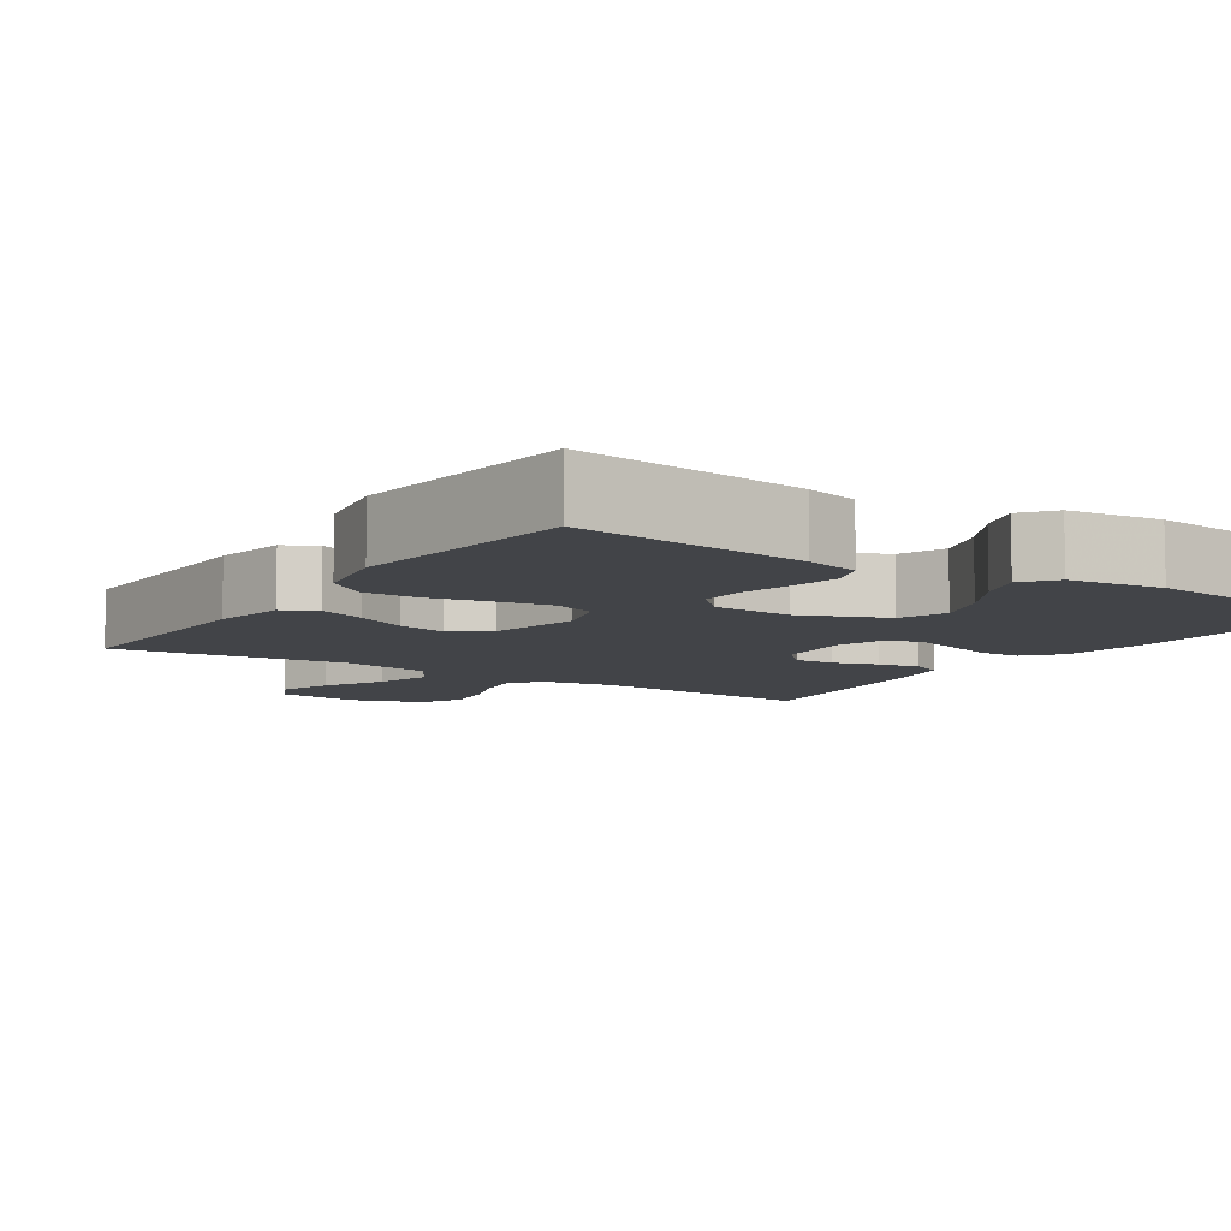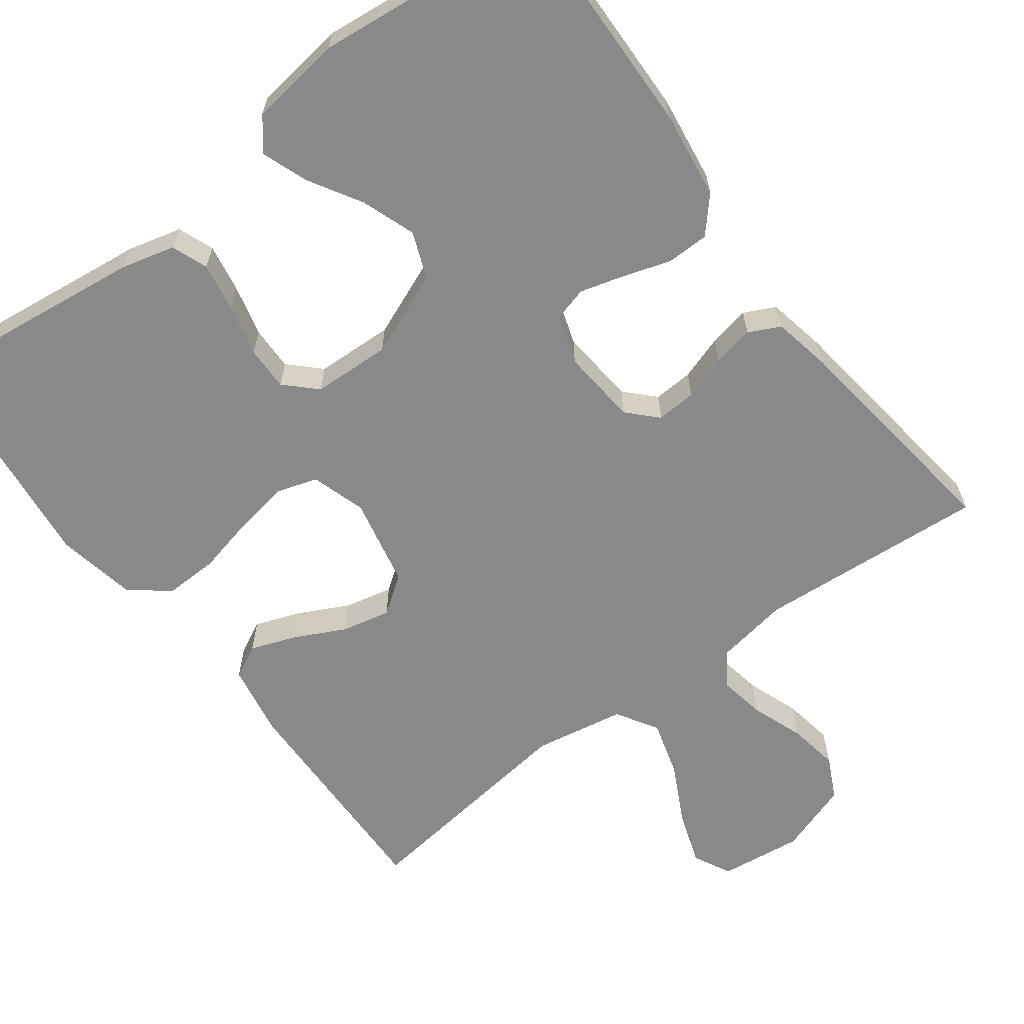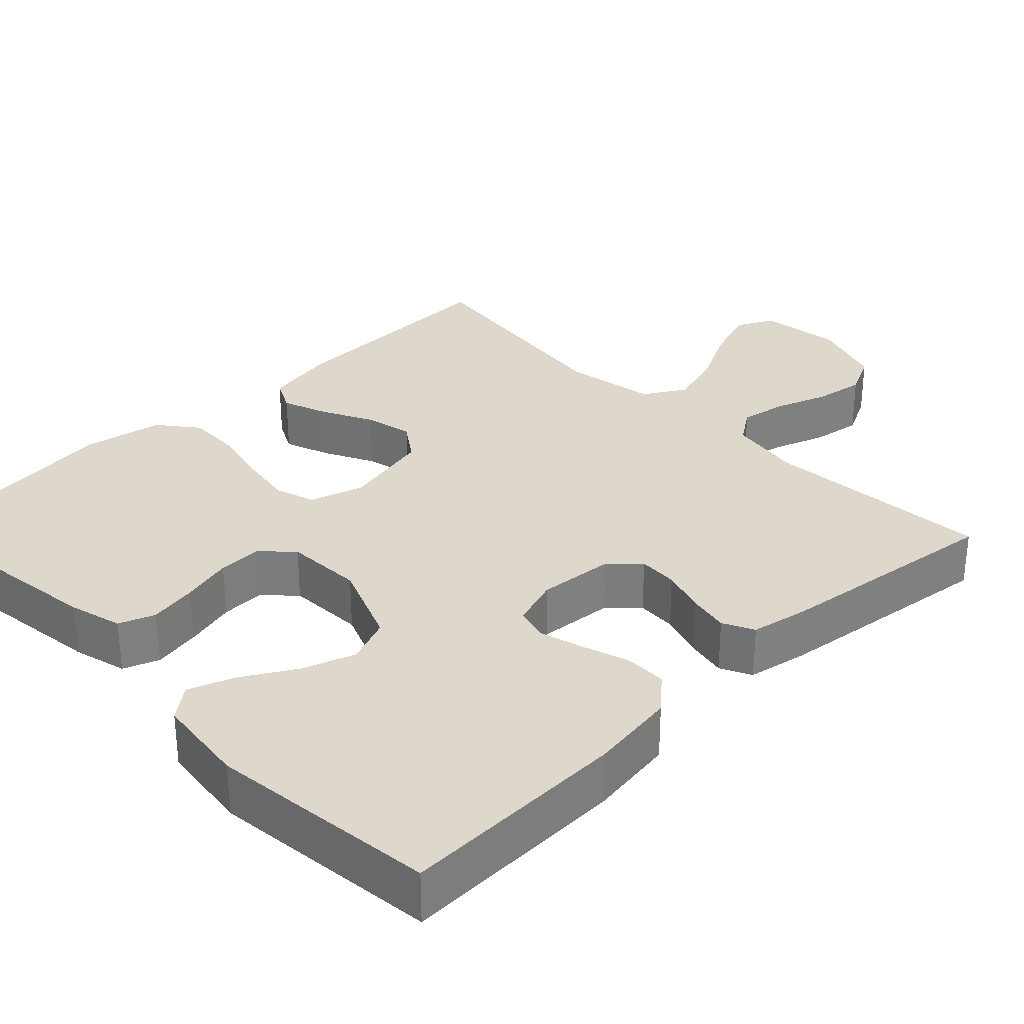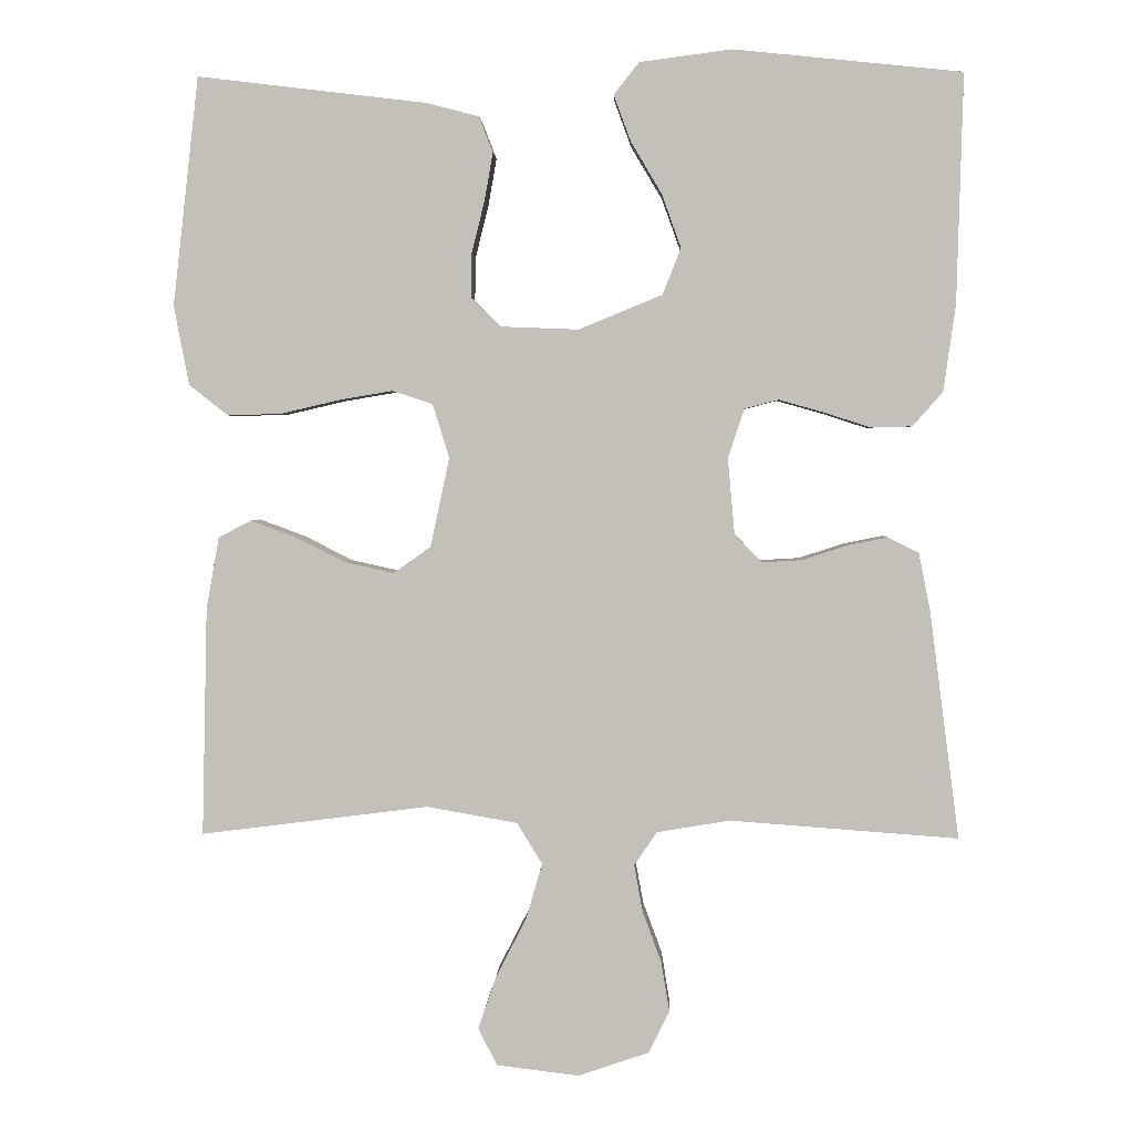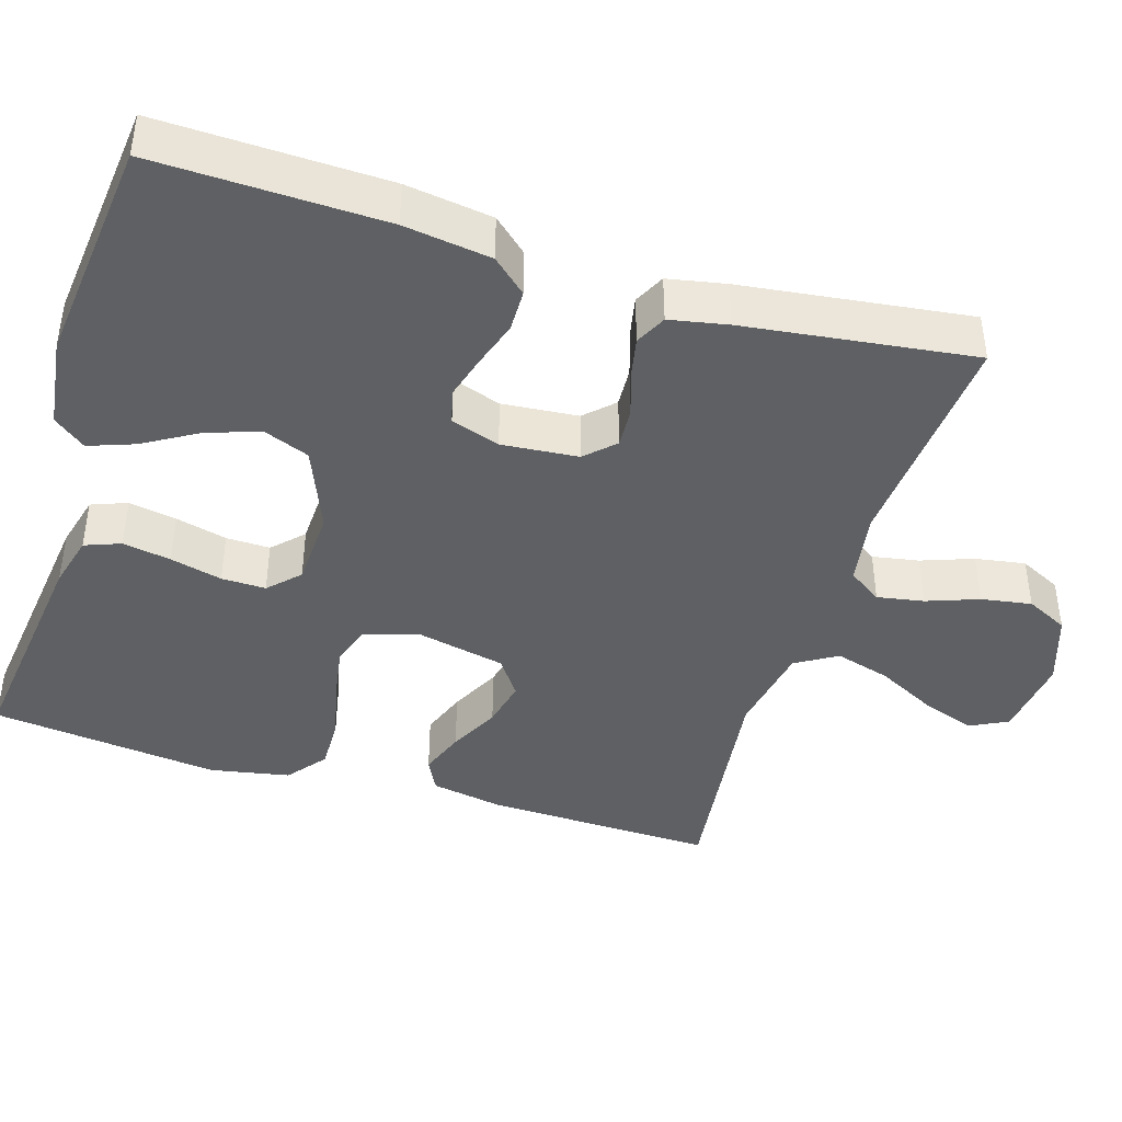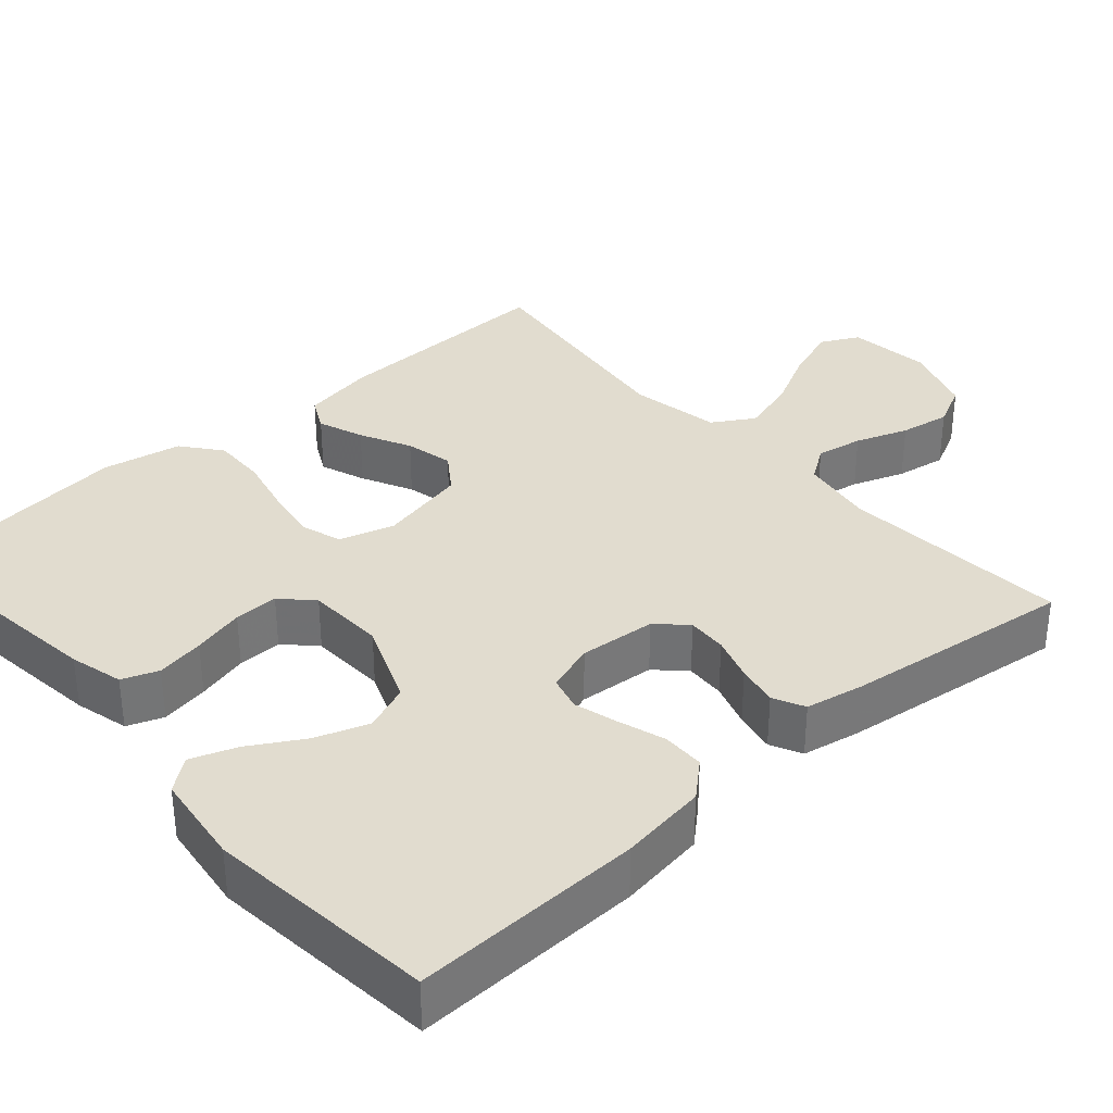
<metadata>
{"format":"obj","ext":"obj","renderer":"f3d","projection":"perspective","resolution":1024,"background":"white","views":[{"elev":-8.1,"azim":-33.6,"up":"+Y"},{"elev":-63.3,"azim":36.8,"up":"+Y"},{"elev":31.2,"azim":45.7,"up":"+Y"},{"elev":2.6,"azim":2.3,"up":"+Z"},{"elev":-42.2,"azim":72.7,"up":"+Y"},{"elev":34.5,"azim":48.4,"up":"+Y"}]}
</metadata>
<code>
v -0.5 0.07 -0.5
v -0.493 0.07 -0.2
v -0.476 0.07 -0.105
v -0.433 0.07 -0.083
v -0.373 0.07 -0.105
v -0.307 0.07 -0.138
v -0.244 0.07 -0.152
v -0.195 0.07 -0.117
v -0.17 0.07 0
v -0.192 0.07 0.071
v -0.245 0.07 0.088
v -0.316 0.07 0.076
v -0.393 0.07 0.058
v -0.463 0.07 0.056
v -0.514 0.07 0.096
v -0.534 0.07 0.2
v -0.5 0.07 0.5
v -0.2 0.07 0.464
v -0.13 0.07 0.446
v -0.112 0.07 0.399
v -0.123 0.07 0.336
v -0.14 0.07 0.268
v -0.141 0.07 0.21
v -0.102 0.07 0.172
v 0 0.07 0.168
v 0.11 0.07 0.213
v 0.134 0.07 0.274
v 0.109 0.07 0.344
v 0.068 0.07 0.413
v 0.046 0.07 0.473
v 0.079 0.07 0.515
v 0.2 0.07 0.531
v 0.5 0.07 0.5
v 0.492 0.07 0.2
v 0.476 0.07 0.086
v 0.436 0.07 0.041
v 0.381 0.07 0.04
v 0.319 0.07 0.06
v 0.262 0.07 0.076
v 0.217 0.07 0.064
v 0.196 0.07 0
v 0.205 0.07 -0.1
v 0.241 0.07 -0.137
v 0.293 0.07 -0.134
v 0.351 0.07 -0.115
v 0.405 0.07 -0.104
v 0.446 0.07 -0.124
v 0.461 0.07 -0.2
v 0.5 0.07 -0.5
v 0.2 0.07 -0.478
v 0.104 0.07 -0.494
v 0.074 0.07 -0.538
v 0.085 0.07 -0.599
v 0.11 0.07 -0.667
v 0.121 0.07 -0.733
v 0.094 0.07 -0.788
v 0 0.07 -0.82
v -0.108 0.07 -0.807
v -0.133 0.07 -0.758
v -0.109 0.07 -0.688
v -0.069 0.07 -0.61
v -0.048 0.07 -0.537
v -0.081 0.07 -0.483
v -0.2 0.07 -0.462
v -0.5 0 -0.5
v -0.493 0 -0.2
v -0.476 0 -0.105
v -0.433 0 -0.083
v -0.373 0 -0.105
v -0.307 0 -0.138
v -0.244 0 -0.152
v -0.195 0 -0.117
v -0.17 0 0
v -0.192 0 0.071
v -0.245 0 0.088
v -0.316 0 0.076
v -0.393 0 0.058
v -0.463 0 0.056
v -0.514 0 0.096
v -0.534 0 0.2
v -0.5 0 0.5
v -0.2 0 0.464
v -0.13 0 0.446
v -0.112 0 0.399
v -0.123 0 0.336
v -0.14 0 0.268
v -0.141 0 0.21
v -0.102 0 0.172
v 0 0 0.168
v 0.11 0 0.213
v 0.134 0 0.274
v 0.109 0 0.344
v 0.068 0 0.413
v 0.046 0 0.473
v 0.079 0 0.515
v 0.2 0 0.531
v 0.5 0 0.5
v 0.492 0 0.2
v 0.476 0 0.086
v 0.436 0 0.041
v 0.381 0 0.04
v 0.319 0 0.06
v 0.262 0 0.076
v 0.217 0 0.064
v 0.196 0 0
v 0.205 0 -0.1
v 0.241 0 -0.137
v 0.293 0 -0.134
v 0.351 0 -0.115
v 0.405 0 -0.104
v 0.446 0 -0.124
v 0.461 0 -0.2
v 0.5 0 -0.5
v 0.2 0 -0.478
v 0.104 0 -0.494
v 0.074 0 -0.538
v 0.085 0 -0.599
v 0.11 0 -0.667
v 0.121 0 -0.733
v 0.094 0 -0.788
v 0 0 -0.82
v -0.108 0 -0.807
v -0.133 0 -0.758
v -0.109 0 -0.688
v -0.069 0 -0.61
v -0.048 0 -0.537
v -0.081 0 -0.483
v -0.2 0 -0.462
f 59 60 61
f 58 59 61
f 57 58 61
f 56 57 61
f 55 56 61
f 54 55 61
f 53 54 61
f 52 53 61 62
f 51 52 62 63
f 48 49 50
f 47 48 50
f 46 47 50
f 45 46 50
f 44 45 50
f 51 63 64
f 50 51 64
f 44 50 64
f 43 44 64
f 36 37 38
f 35 36 38
f 34 35 38
f 33 34 38
f 32 33 38
f 31 32 38
f 30 31 38
f 29 30 38
f 28 29 38
f 27 28 38 39
f 26 27 39 40
f 20 21 22
f 19 20 22
f 18 19 22
f 17 18 22
f 16 17 22
f 15 16 22
f 14 15 22
f 13 14 22
f 12 13 22
f 11 12 22 23
f 10 11 23 24
f 4 5 6
f 3 4 6
f 2 3 6
f 1 2 6
f 64 1 6
f 64 6 7
f 64 7 8
f 43 64 8
f 42 43 8
f 41 42 8 9
f 41 9 10
f 40 41 10
f 26 40 10
f 25 26 10
f 10 24 25
f 125 124 123
f 125 123 122
f 125 122 121
f 125 121 120
f 125 120 119
f 125 119 118
f 125 118 117
f 126 125 117 116
f 127 126 116 115
f 114 113 112
f 114 112 111
f 114 111 110
f 114 110 109
f 114 109 108
f 128 127 115
f 128 115 114
f 128 114 108
f 128 108 107
f 102 101 100
f 102 100 99
f 102 99 98
f 102 98 97
f 102 97 96
f 102 96 95
f 102 95 94
f 102 94 93
f 102 93 92
f 103 102 92 91
f 104 103 91 90
f 86 85 84
f 86 84 83
f 86 83 82
f 86 82 81
f 86 81 80
f 86 80 79
f 86 79 78
f 86 78 77
f 86 77 76
f 87 86 76 75
f 88 87 75 74
f 70 69 68
f 70 68 67
f 70 67 66
f 70 66 65
f 70 65 128
f 71 70 128
f 72 71 128
f 72 128 107
f 72 107 106
f 73 72 106 105
f 74 73 105
f 74 105 104
f 74 104 90
f 74 90 89
f 89 88 74
f 1 65 66 2
f 2 66 67 3
f 3 67 68 4
f 4 68 69 5
f 5 69 70 6
f 6 70 71 7
f 7 71 72 8
f 8 72 73 9
f 9 73 74 10
f 10 74 75 11
f 11 75 76 12
f 12 76 77 13
f 13 77 78 14
f 14 78 79 15
f 15 79 80 16
f 16 80 81 17
f 17 81 82 18
f 18 82 83 19
f 19 83 84 20
f 20 84 85 21
f 21 85 86 22
f 22 86 87 23
f 23 87 88 24
f 24 88 89 25
f 25 89 90 26
f 26 90 91 27
f 27 91 92 28
f 28 92 93 29
f 29 93 94 30
f 30 94 95 31
f 31 95 96 32
f 32 96 97 33
f 33 97 98 34
f 34 98 99 35
f 35 99 100 36
f 36 100 101 37
f 37 101 102 38
f 38 102 103 39
f 39 103 104 40
f 40 104 105 41
f 41 105 106 42
f 42 106 107 43
f 43 107 108 44
f 44 108 109 45
f 45 109 110 46
f 46 110 111 47
f 47 111 112 48
f 48 112 113 49
f 49 113 114 50
f 50 114 115 51
f 51 115 116 52
f 52 116 117 53
f 53 117 118 54
f 54 118 119 55
f 55 119 120 56
f 56 120 121 57
f 57 121 122 58
f 58 122 123 59
f 59 123 124 60
f 60 124 125 61
f 61 125 126 62
f 62 126 127 63
f 63 127 128 64
f 64 128 65 1

</code>
